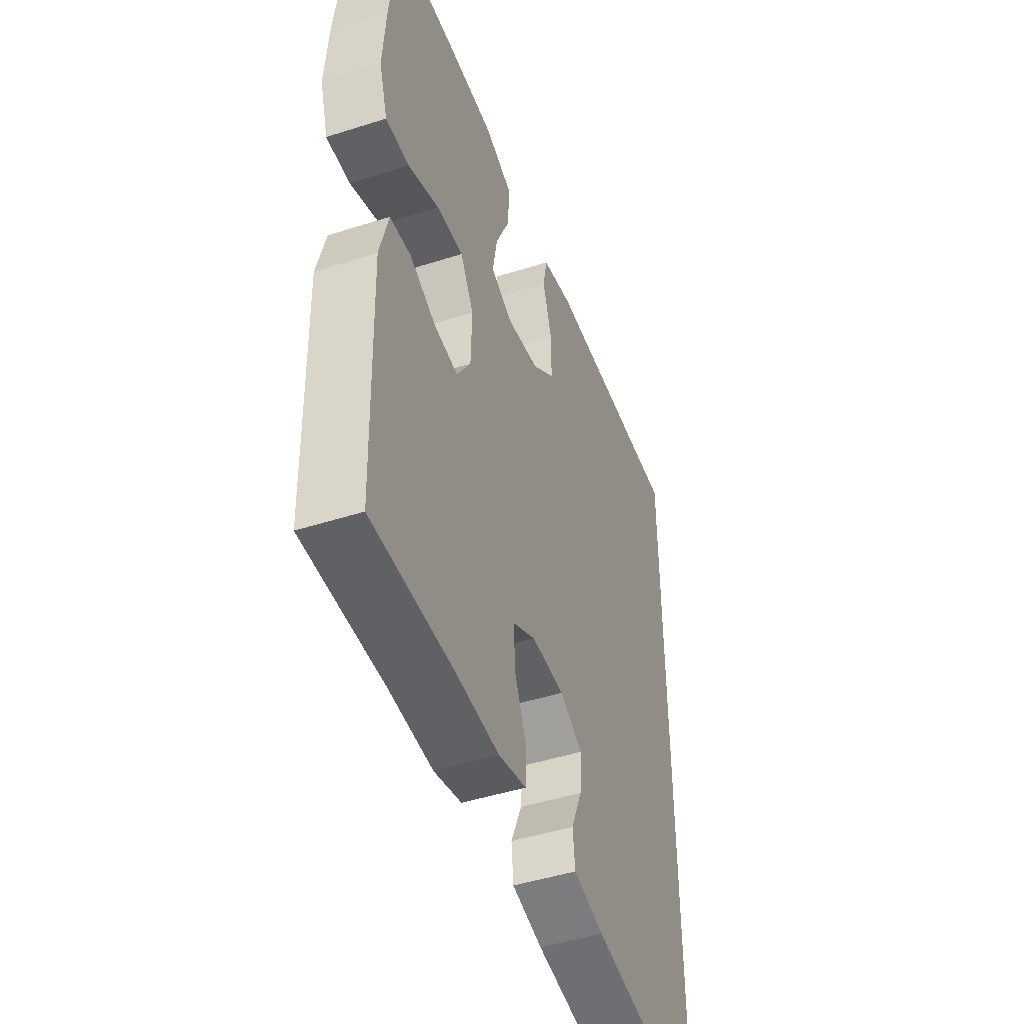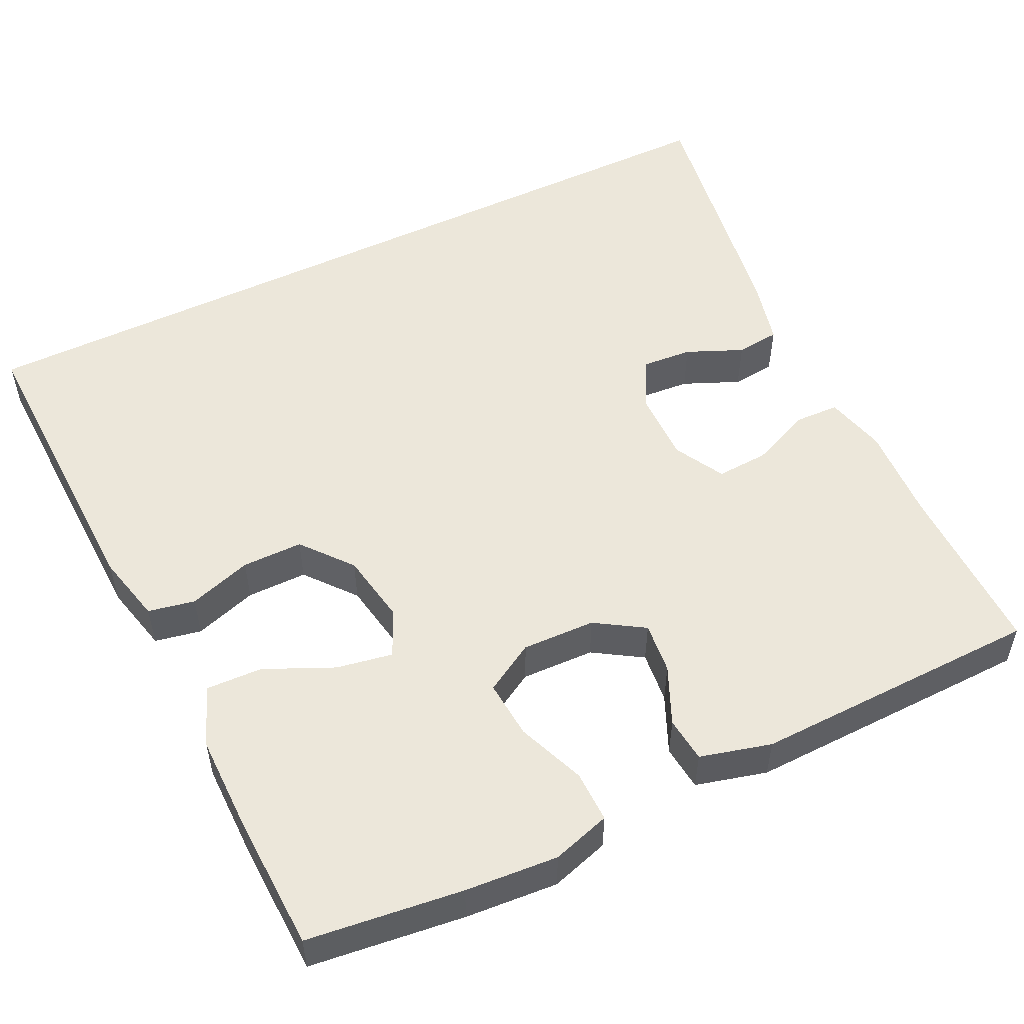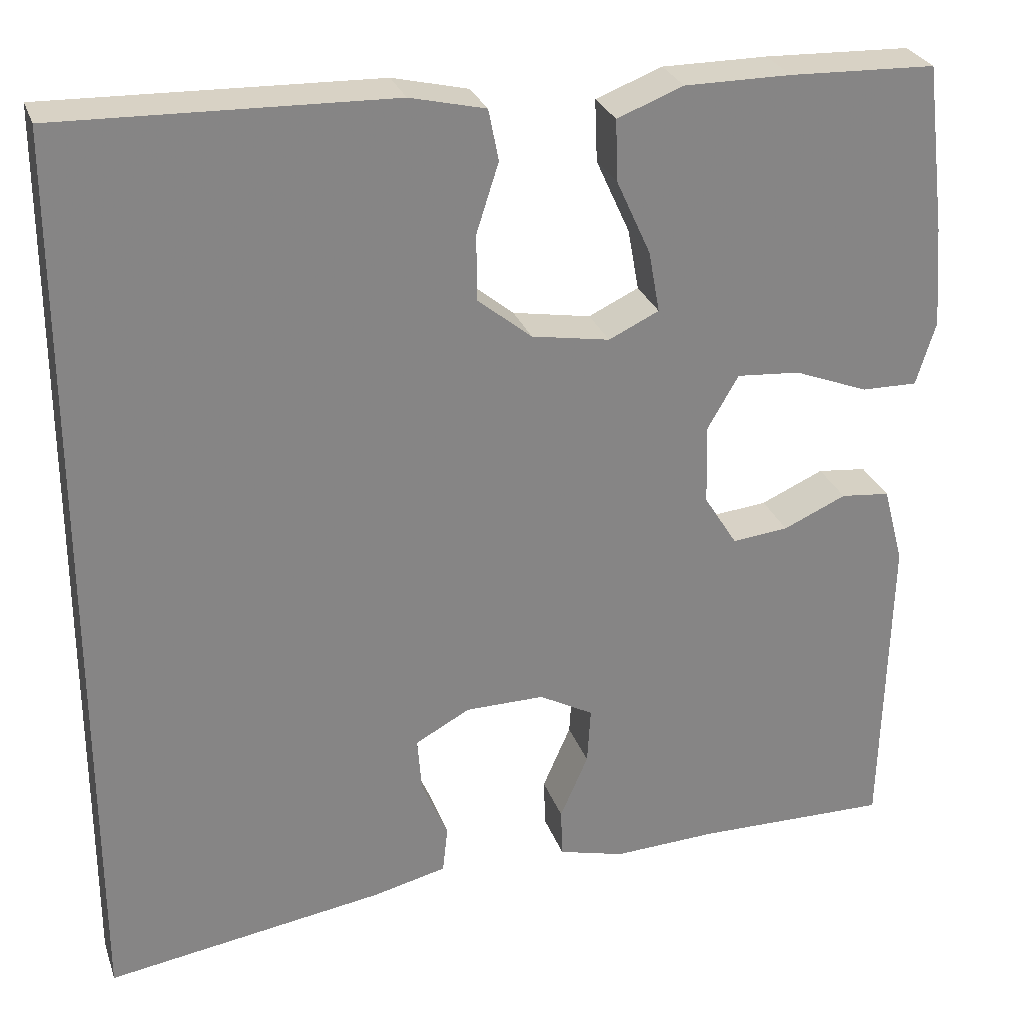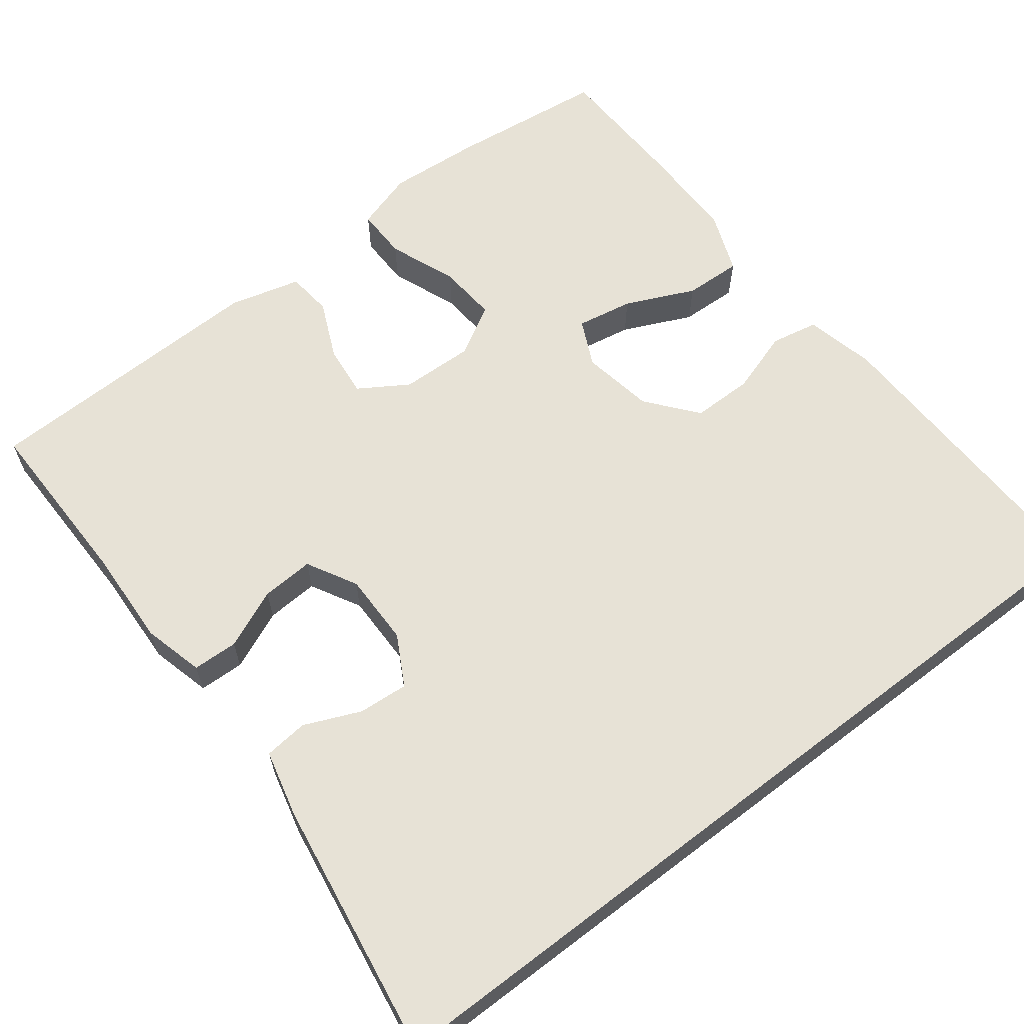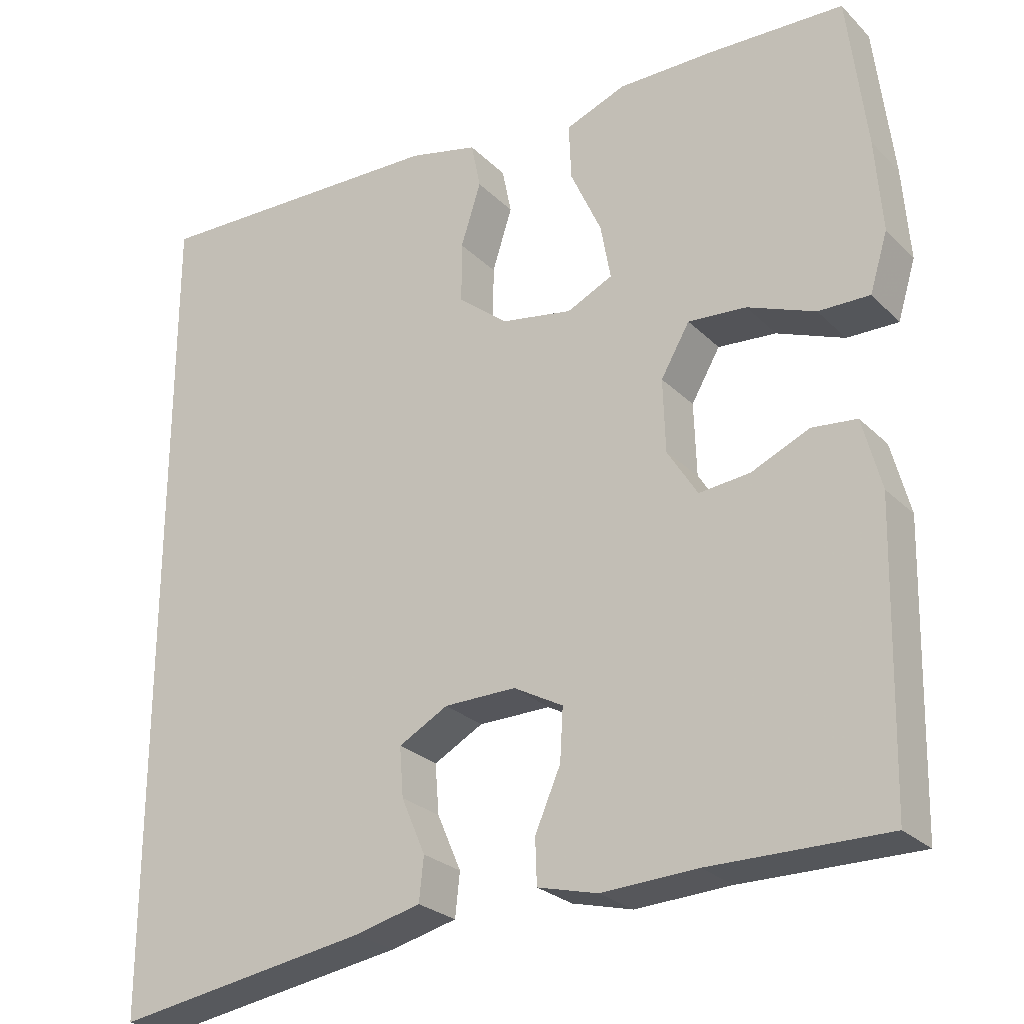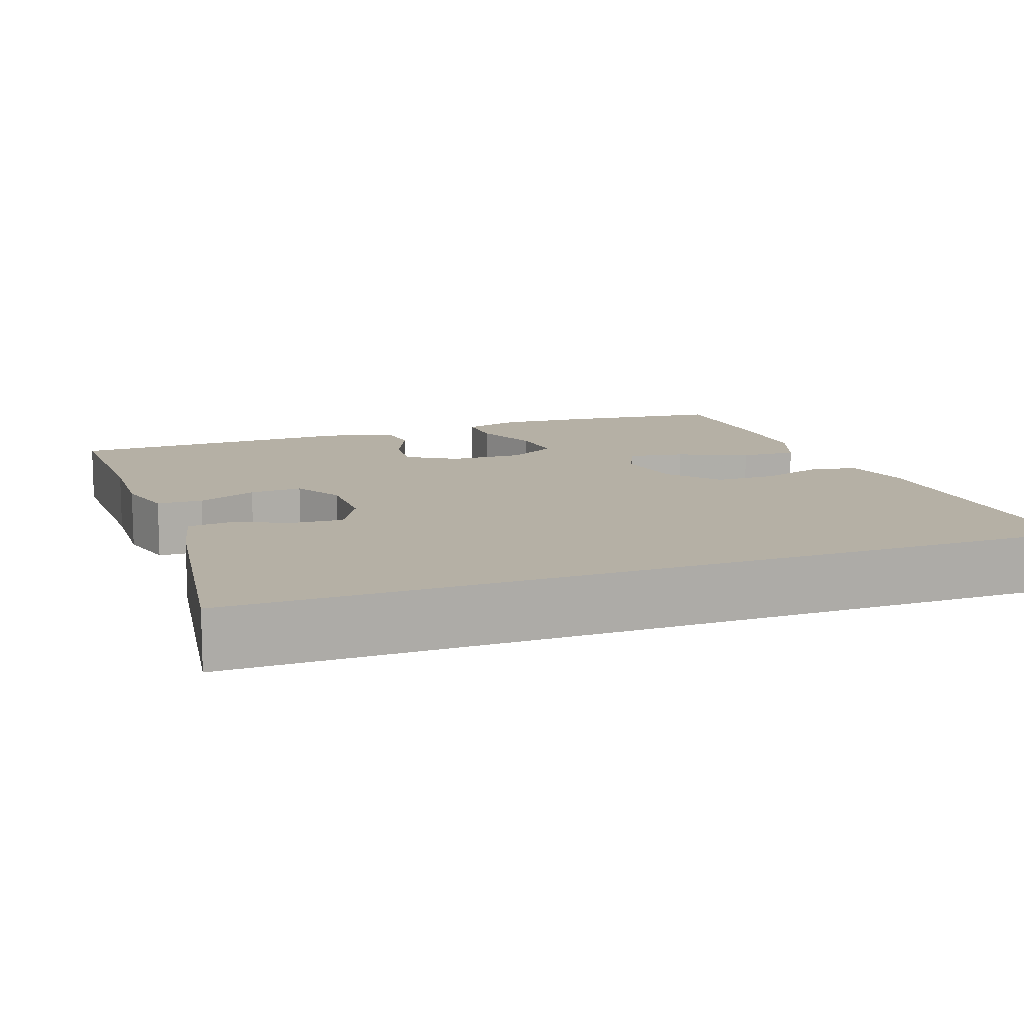
<metadata>
{"format":"obj","ext":"obj","renderer":"f3d","projection":"perspective","resolution":1024,"background":"white","views":[{"elev":-46.6,"azim":110.0,"up":"+Z"},{"elev":52.8,"azim":64.1,"up":"+Y"},{"elev":27.9,"azim":-17.2,"up":"+Z"},{"elev":62.9,"azim":-127.5,"up":"+Y"},{"elev":-26.0,"azim":33.8,"up":"+Z"},{"elev":11.7,"azim":-110.3,"up":"+Y"}]}
</metadata>
<code>
v -0.5 0.07 -0.549
v -0.5 0.07 0.534
v -0.11 0.07 0.523
v -0.021 0.07 0.502
v -0.009 0.07 0.442
v -0.035 0.07 0.361
v -0.035 0.07 0.283
v 0.029 0.07 0.231
v 0.121 0.07 0.215
v 0.18 0.07 0.243
v 0.167 0.07 0.315
v 0.127 0.07 0.403
v 0.124 0.07 0.476
v 0.202 0.07 0.506
v 0.327 0.07 0.506
v 0.5 0.07 0.5
v 0.524 0.07 0.301
v 0.533 0.07 0.182
v 0.51 0.07 0.107
v 0.444 0.07 0.108
v 0.357 0.07 0.142
v 0.282 0.07 0.148
v 0.245 0.07 0.084
v 0.248 0.07 -0.01
v 0.287 0.07 -0.072
v 0.353 0.07 -0.065
v 0.427 0.07 -0.032
v 0.485 0.07 -0.038
v 0.509 0.07 -0.129
v 0.5 0.07 -0.5
v 0.273 0.07 -0.498
v 0.15 0.07 -0.504
v 0.072 0.07 -0.484
v 0.07 0.07 -0.426
v 0.103 0.07 -0.35
v 0.107 0.07 -0.283
v 0.043 0.07 -0.248
v -0.05 0.07 -0.249
v -0.114 0.07 -0.284
v -0.109 0.07 -0.348
v -0.078 0.07 -0.42
v -0.084 0.07 -0.476
v -0.17 0.07 -0.497
v -0.5 0 -0.549
v -0.5 0 0.534
v -0.11 0 0.523
v -0.021 0 0.502
v -0.009 0 0.442
v -0.035 0 0.361
v -0.035 0 0.283
v 0.029 0 0.231
v 0.121 0 0.215
v 0.18 0 0.243
v 0.167 0 0.315
v 0.127 0 0.403
v 0.124 0 0.476
v 0.202 0 0.506
v 0.327 0 0.506
v 0.5 0 0.5
v 0.524 0 0.301
v 0.533 0 0.182
v 0.51 0 0.107
v 0.444 0 0.108
v 0.357 0 0.142
v 0.282 0 0.148
v 0.245 0 0.084
v 0.248 0 -0.01
v 0.287 0 -0.072
v 0.353 0 -0.065
v 0.427 0 -0.032
v 0.485 0 -0.038
v 0.509 0 -0.129
v 0.5 0 -0.5
v 0.273 0 -0.498
v 0.15 0 -0.504
v 0.072 0 -0.484
v 0.07 0 -0.426
v 0.103 0 -0.35
v 0.107 0 -0.283
v 0.043 0 -0.248
v -0.05 0 -0.249
v -0.114 0 -0.284
v -0.109 0 -0.348
v -0.078 0 -0.42
v -0.084 0 -0.476
v -0.17 0 -0.497
f 43 1 2
f 42 43 2
f 41 42 2
f 40 41 2
f 39 40 2
f 38 39 2 3
f 37 38 3
f 36 37 3
f 33 34 35
f 32 33 35
f 31 32 35
f 31 35 36
f 30 31 36
f 29 30 36
f 28 29 36
f 27 28 36
f 26 27 36
f 25 26 36
f 24 25 36
f 23 24 36
f 19 20 21
f 18 19 21
f 17 18 21
f 16 17 21
f 15 16 21
f 14 15 21
f 13 14 21
f 12 13 21
f 11 12 21
f 10 11 21 22
f 9 10 22 23
f 3 4 5 6
f 3 6 7
f 36 3 7
f 8 9 23 36
f 7 8 36
f 45 44 86
f 45 86 85
f 45 85 84
f 45 84 83
f 45 83 82
f 46 45 82 81
f 46 81 80
f 46 80 79
f 78 77 76
f 78 76 75
f 78 75 74
f 79 78 74
f 79 74 73
f 79 73 72
f 79 72 71
f 79 71 70
f 79 70 69
f 79 69 68
f 79 68 67
f 79 67 66
f 64 63 62
f 64 62 61
f 64 61 60
f 64 60 59
f 64 59 58
f 64 58 57
f 64 57 56
f 64 56 55
f 64 55 54
f 65 64 54 53
f 66 65 53 52
f 49 48 47 46
f 50 49 46
f 50 46 79
f 79 66 52 51
f 79 51 50
f 1 44 45 2
f 2 45 46 3
f 3 46 47 4
f 4 47 48 5
f 5 48 49 6
f 6 49 50 7
f 7 50 51 8
f 8 51 52 9
f 9 52 53 10
f 10 53 54 11
f 11 54 55 12
f 12 55 56 13
f 13 56 57 14
f 14 57 58 15
f 15 58 59 16
f 16 59 60 17
f 17 60 61 18
f 18 61 62 19
f 19 62 63 20
f 20 63 64 21
f 21 64 65 22
f 22 65 66 23
f 23 66 67 24
f 24 67 68 25
f 25 68 69 26
f 26 69 70 27
f 27 70 71 28
f 28 71 72 29
f 29 72 73 30
f 30 73 74 31
f 31 74 75 32
f 32 75 76 33
f 33 76 77 34
f 34 77 78 35
f 35 78 79 36
f 36 79 80 37
f 37 80 81 38
f 38 81 82 39
f 39 82 83 40
f 40 83 84 41
f 41 84 85 42
f 42 85 86 43
f 43 86 44 1

</code>
